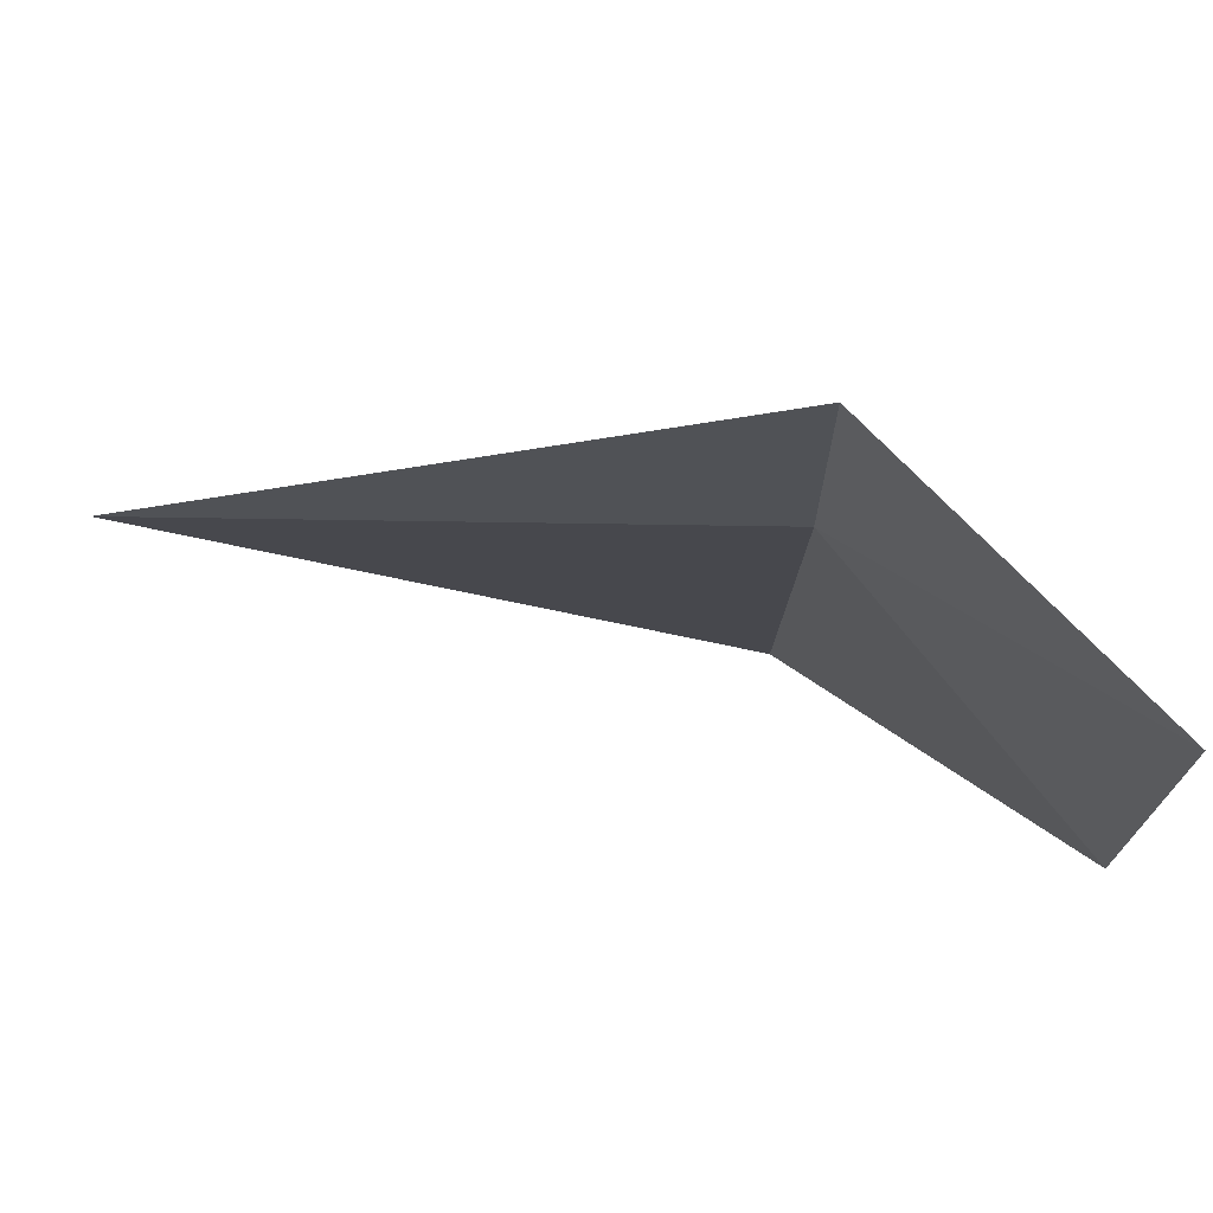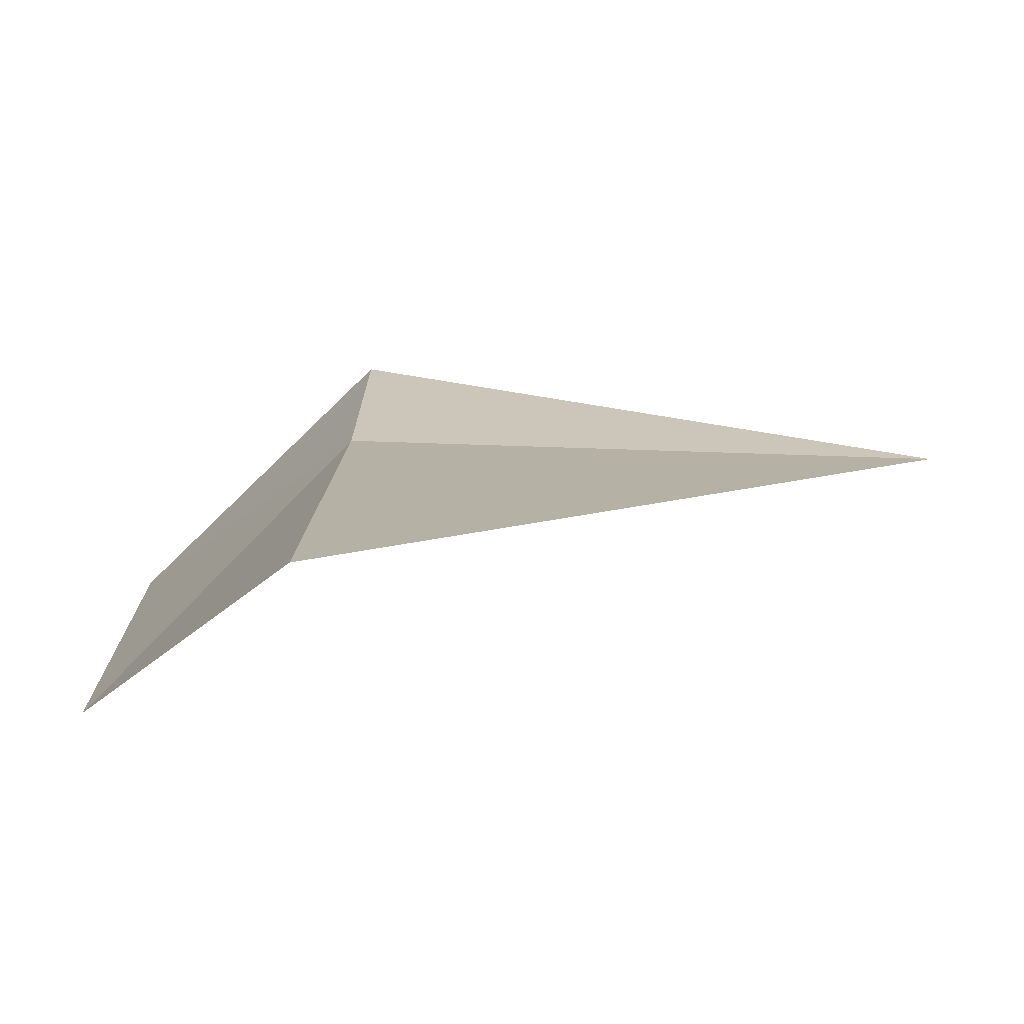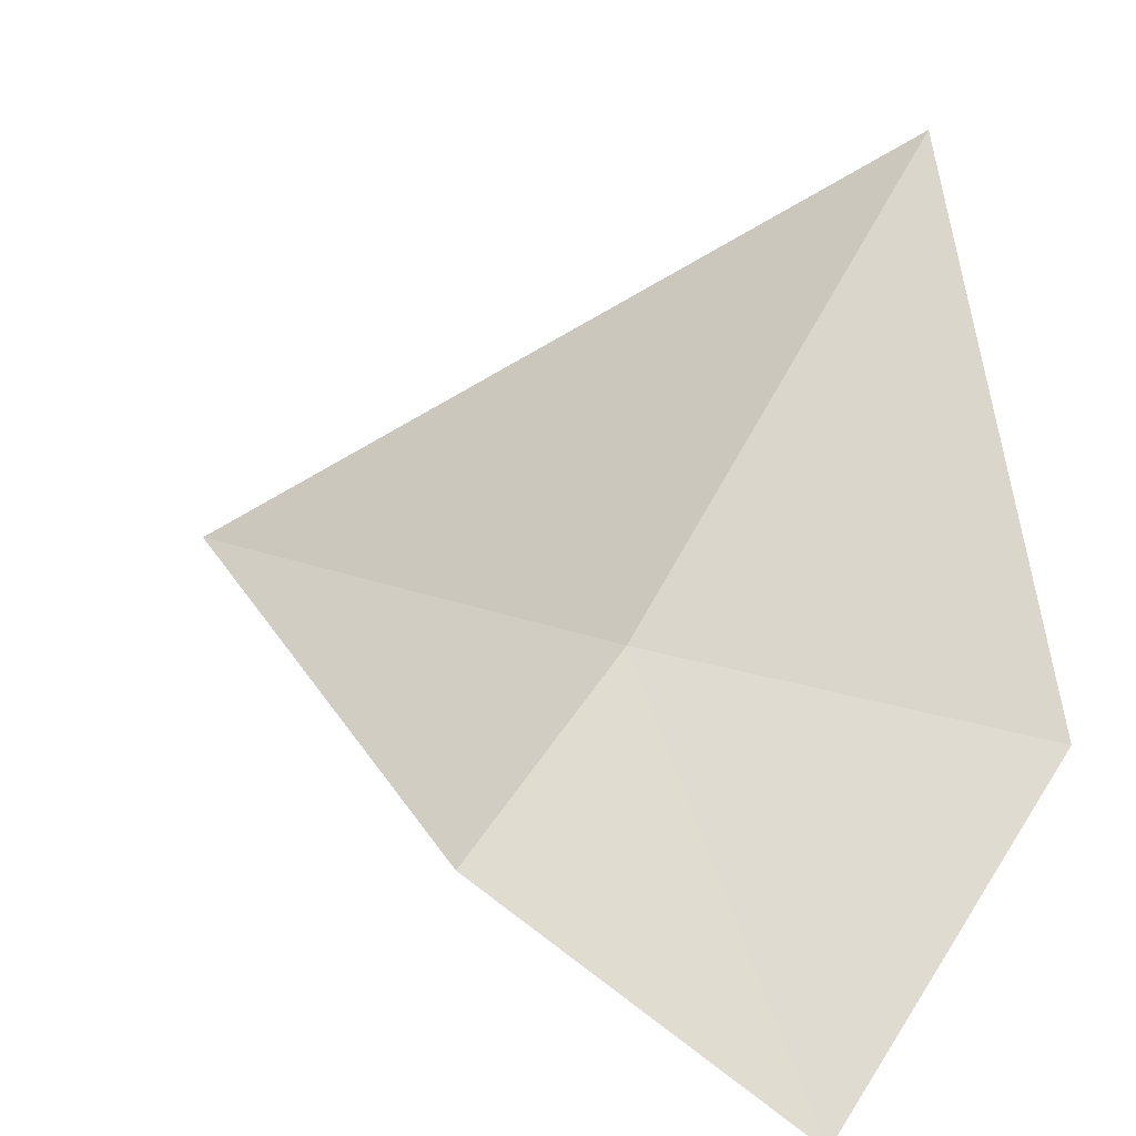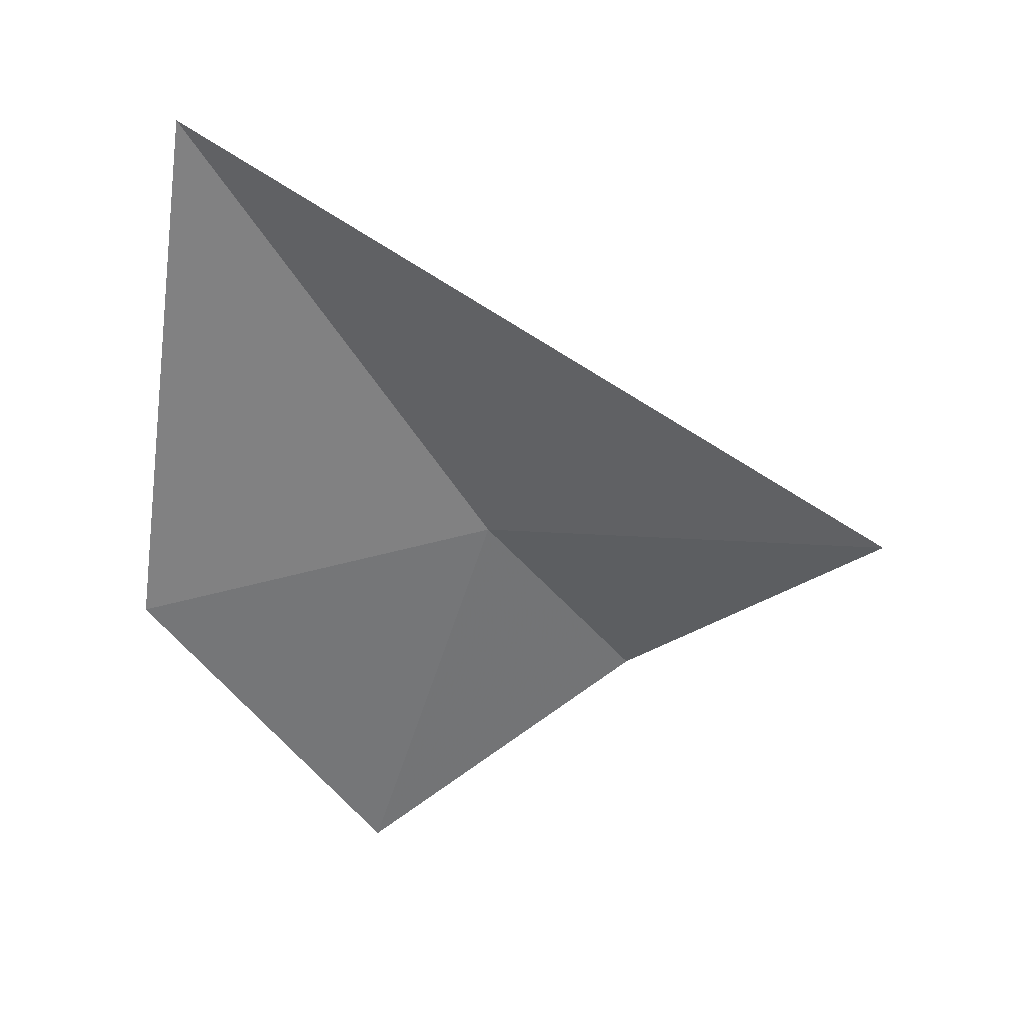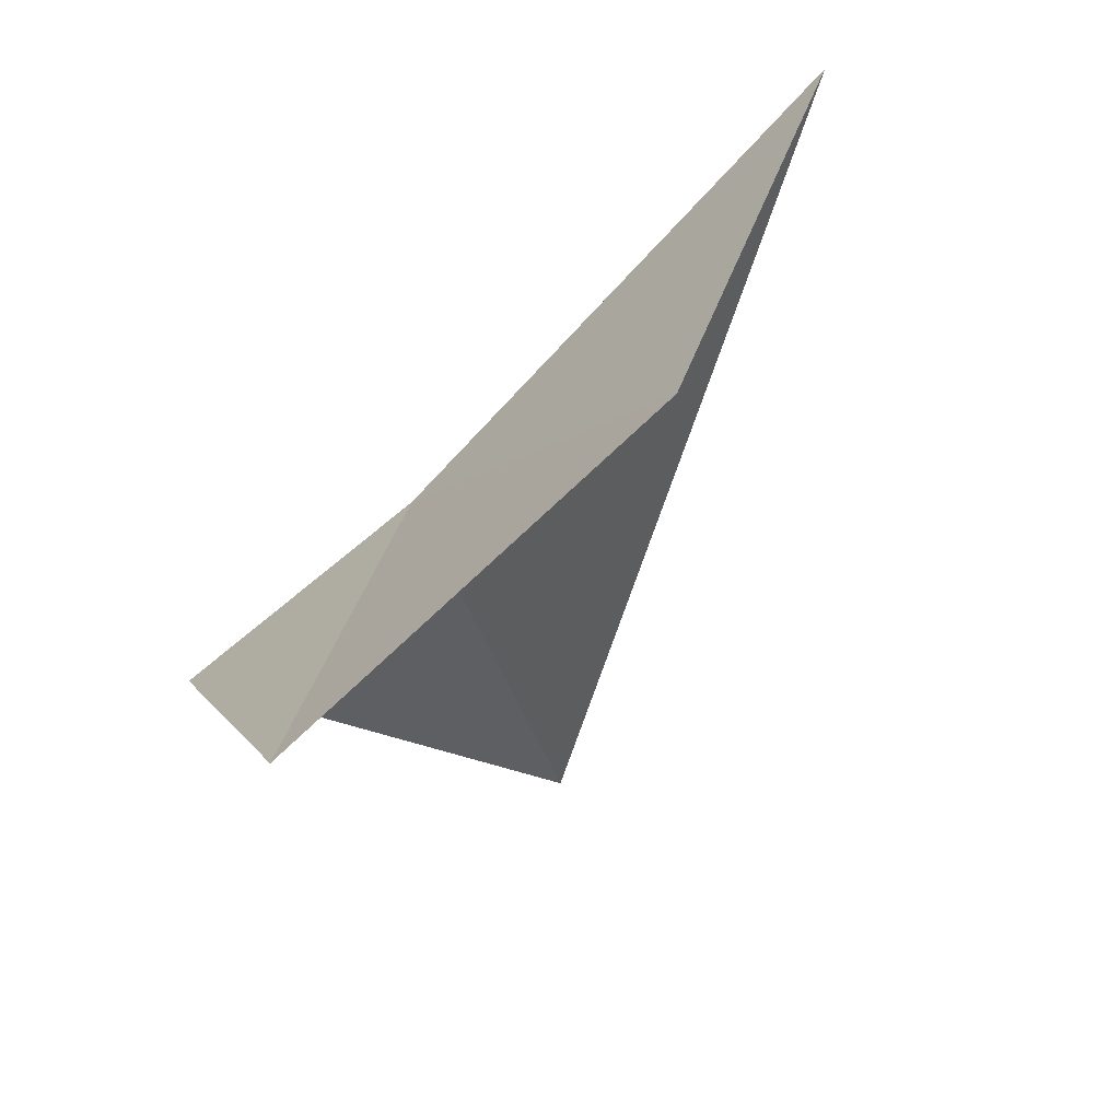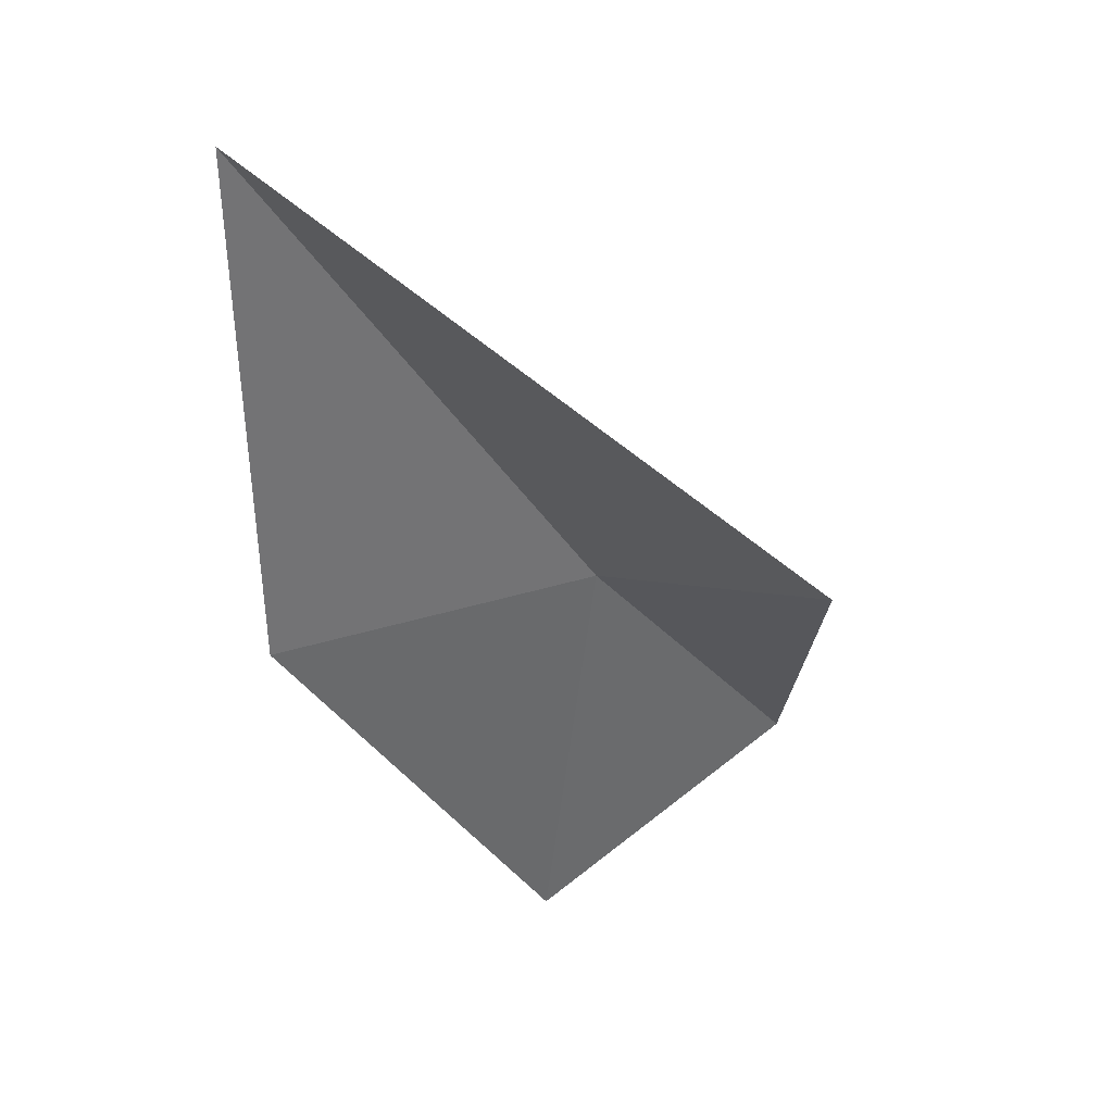
<metadata>
{"format":"obj","ext":"obj","renderer":"f3d","projection":"perspective","resolution":1024,"background":"white","views":[{"elev":-59.0,"azim":-90.9,"up":"+Y"},{"elev":59.1,"azim":92.2,"up":"+Y"},{"elev":13.0,"azim":-43.6,"up":"+Y"},{"elev":1.4,"azim":143.5,"up":"+Y"},{"elev":-29.3,"azim":12.6,"up":"+Y"},{"elev":1.4,"azim":162.9,"up":"+Y"}]}
</metadata>
<code>
v 4.086 -4.393 32.07
v 4.084 -4.395 31.1
v 4.701 -3.728 32.07
v 3.774 -4.64 32.07
v 4.538 -4.538 32.48
v 4.045 -4.982 32.48
f 1 5 3
f 1 3 2
f 1 2 4
f 1 6 5
f 1 4 6

</code>
